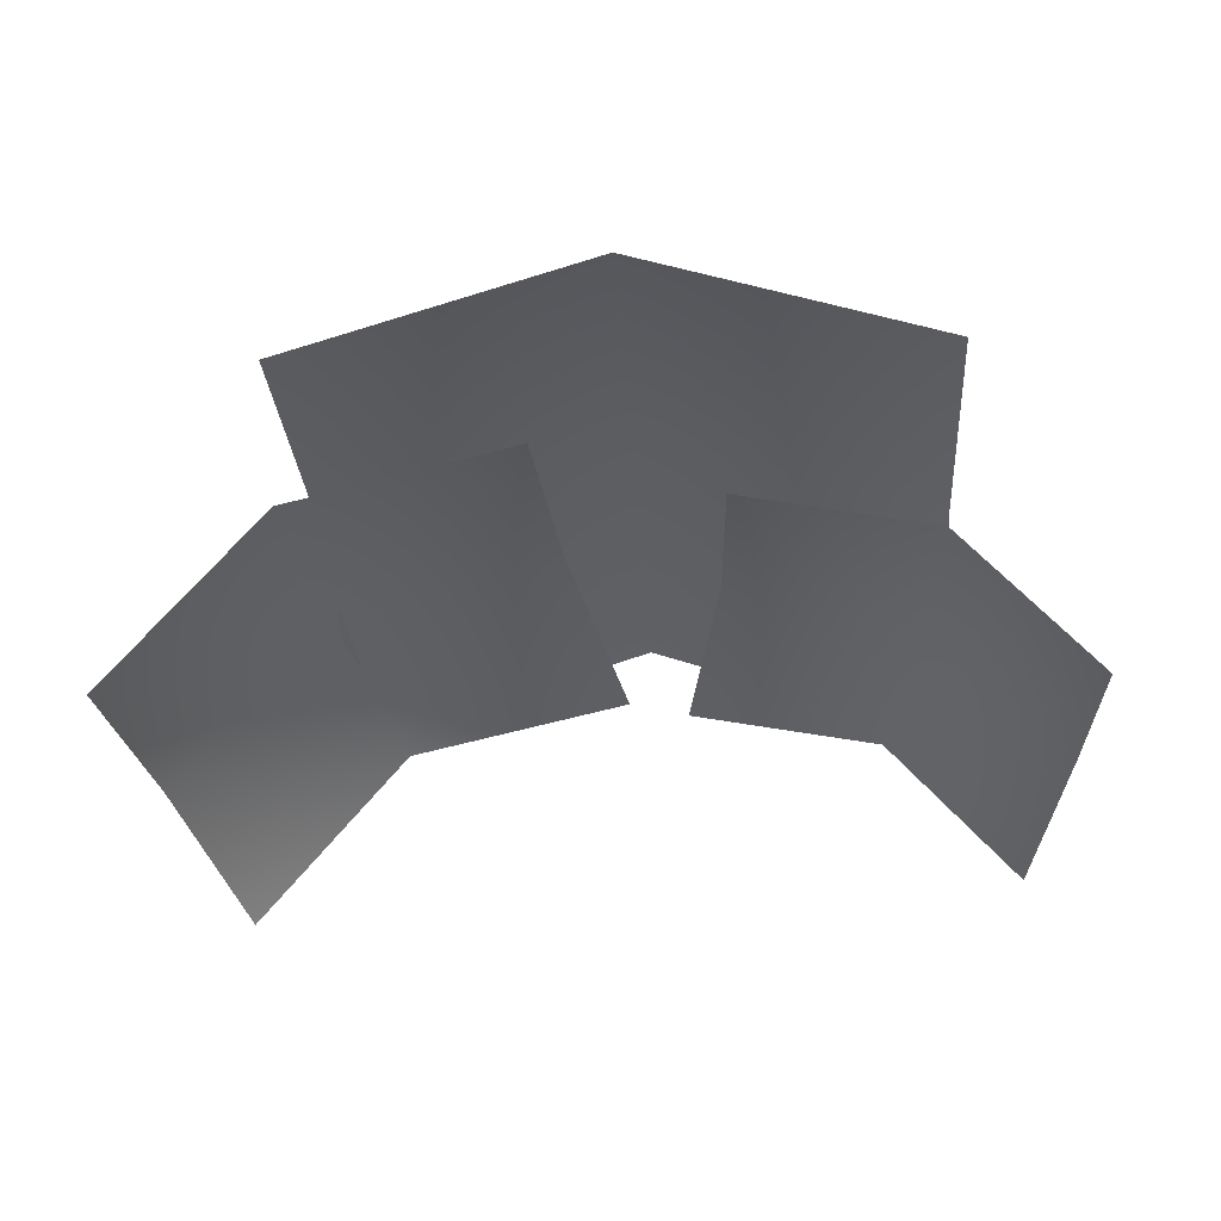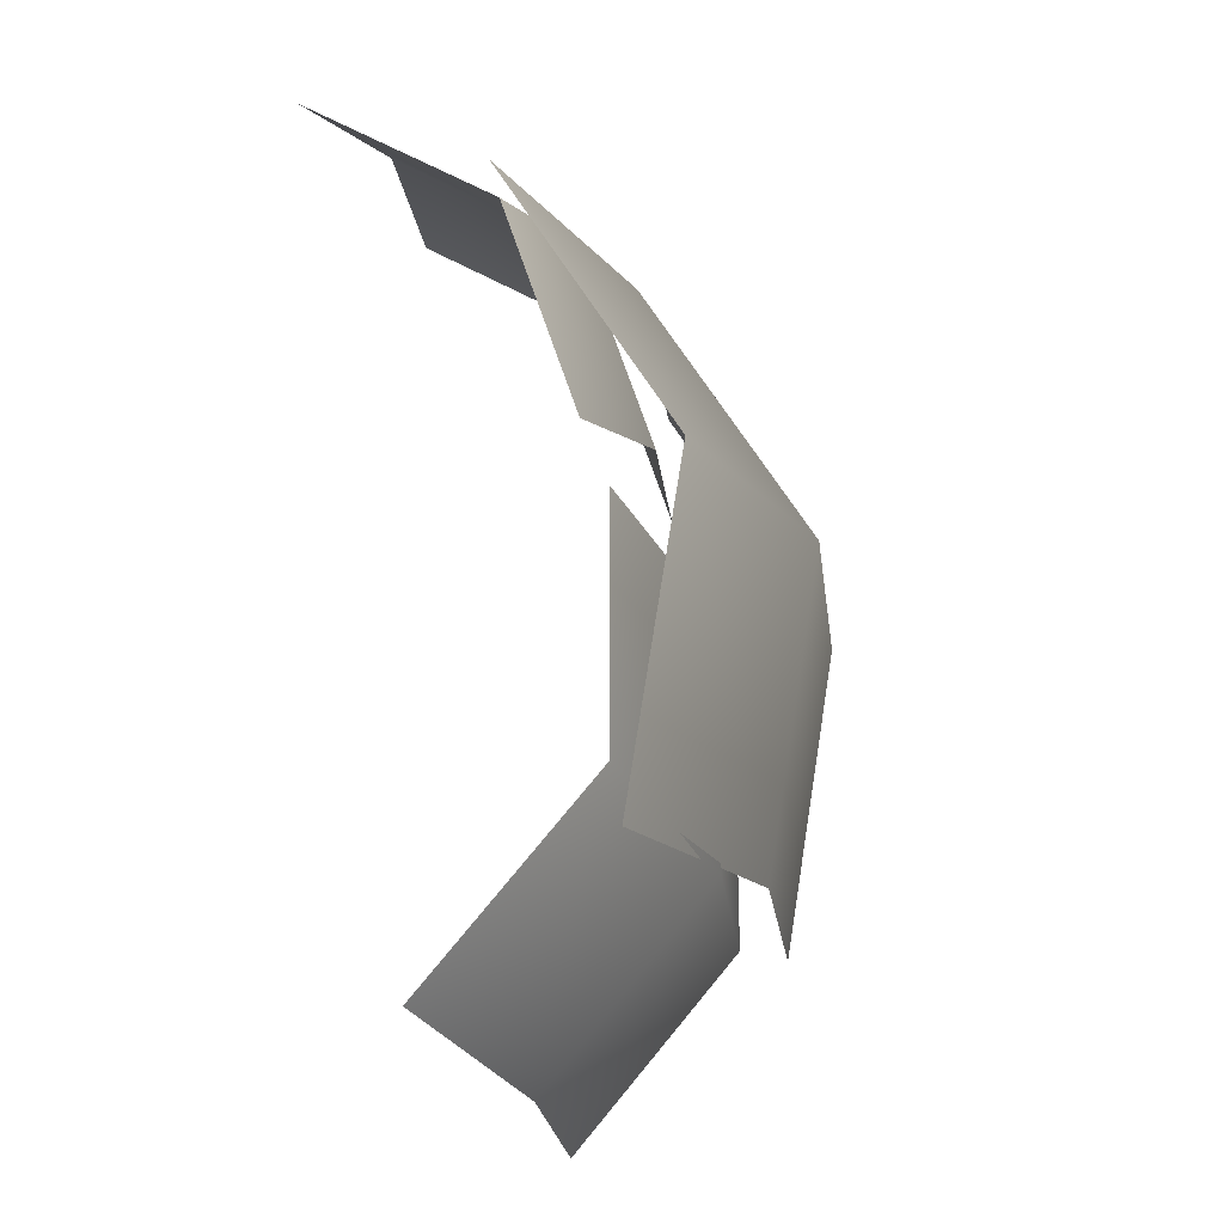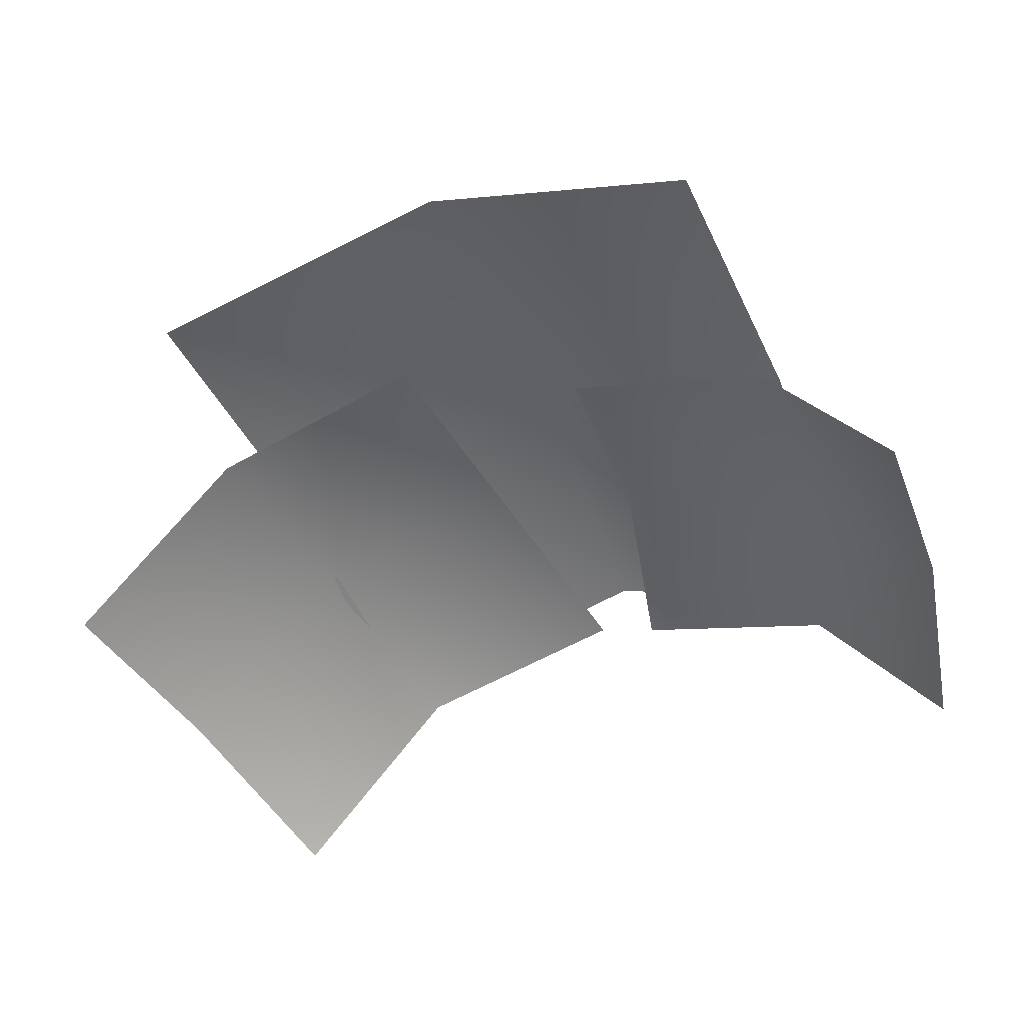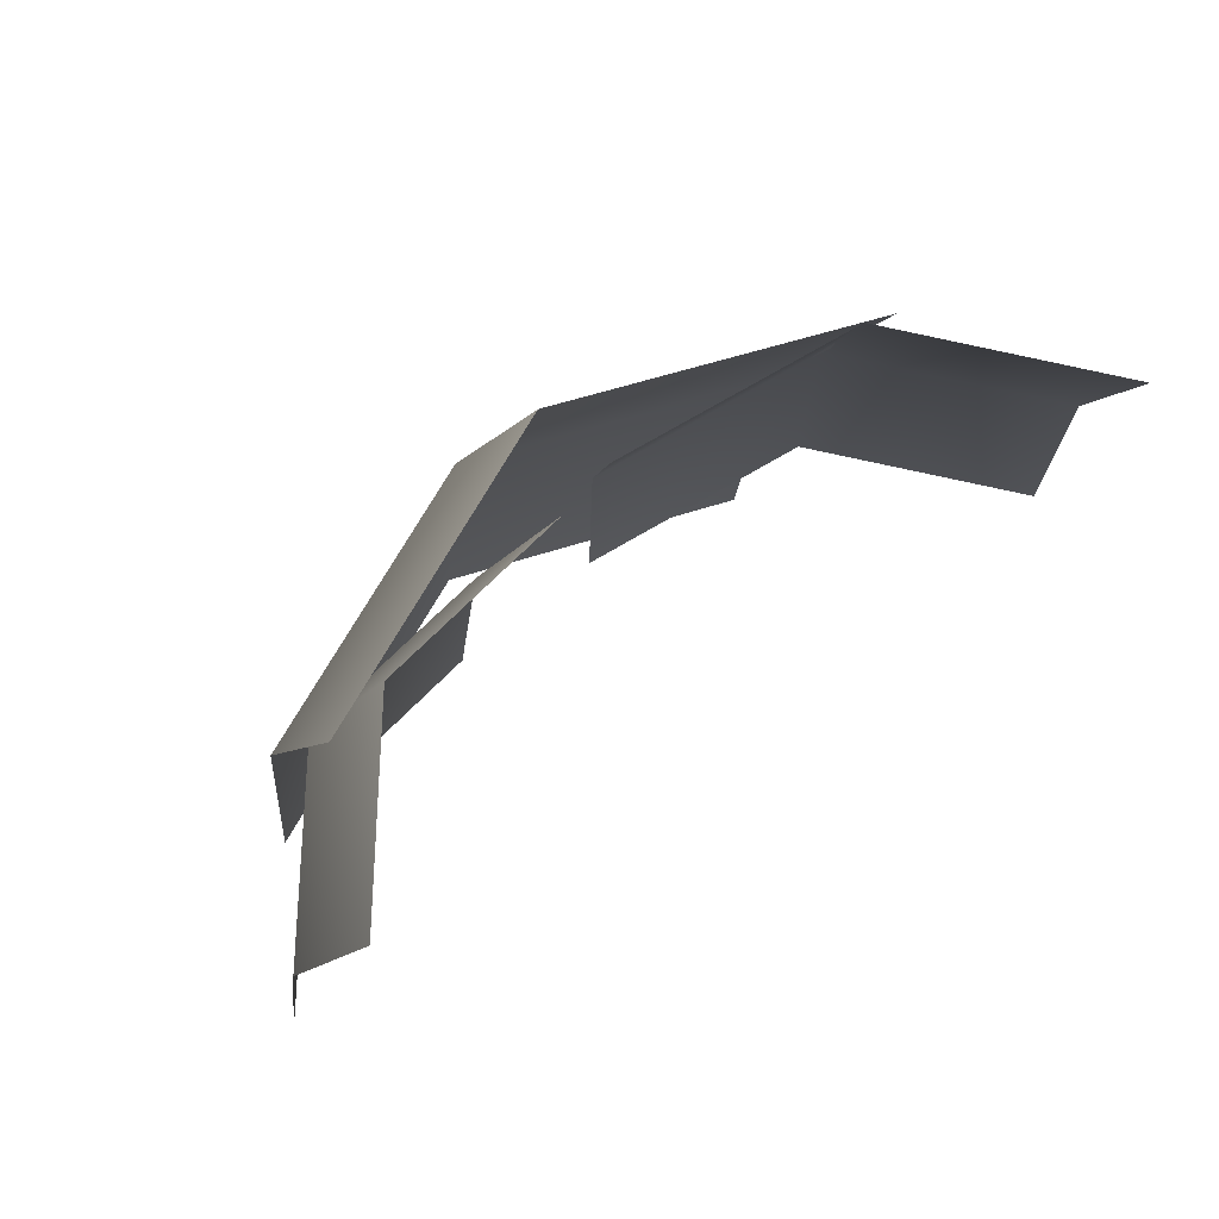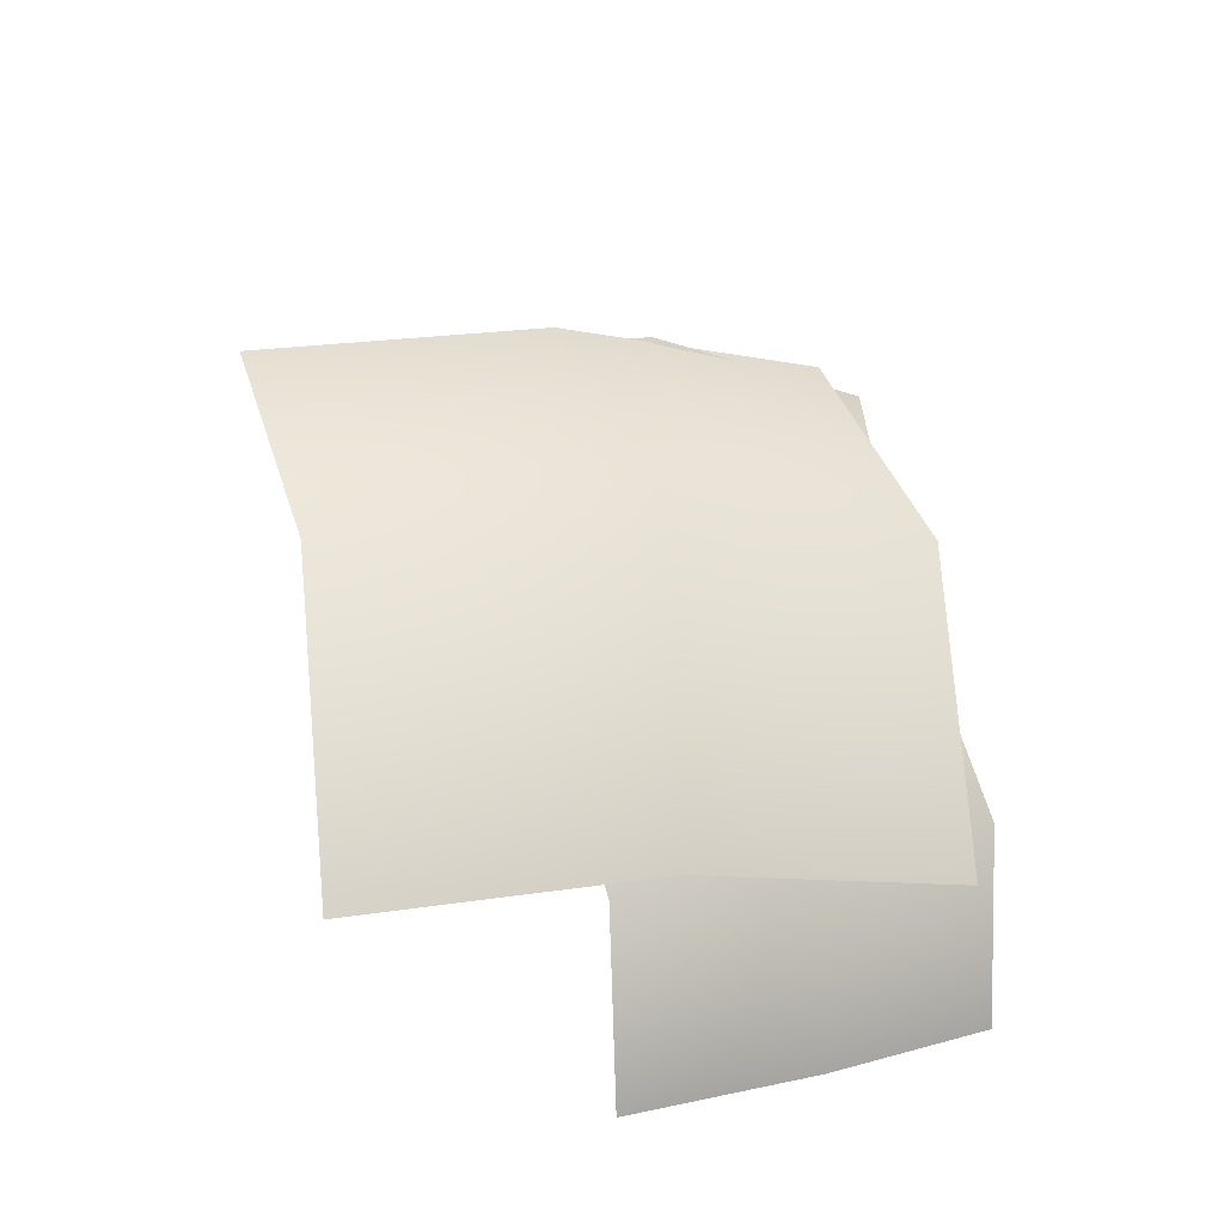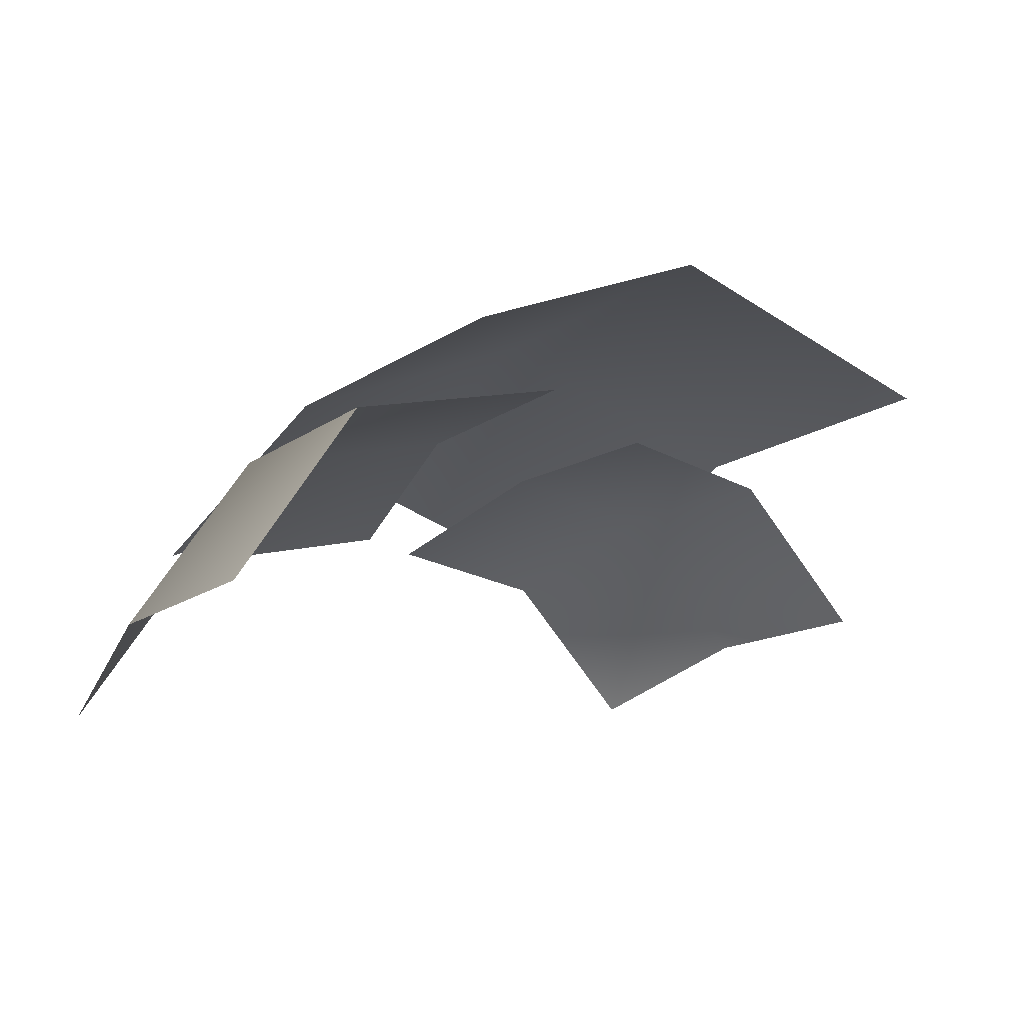
<metadata>
{"format":"obj","ext":"obj","renderer":"f3d","projection":"perspective","resolution":1024,"background":"white","views":[{"elev":-20.3,"azim":4.1,"up":"+Z"},{"elev":68.7,"azim":-100.8,"up":"+Y"},{"elev":-34.1,"azim":23.6,"up":"+Z"},{"elev":64.6,"azim":139.7,"up":"+Y"},{"elev":57.8,"azim":78.8,"up":"+Z"},{"elev":-8.5,"azim":-38.8,"up":"+Z"}]}
</metadata>
<code>
g default
v 0.7844 -3.325 0.1381
v 2.512 -3.151 -0.1196
v 2.415 -1.501 -0.2982
v 0.6877 -1.675 -0.04045
v 3.671 -3.325 -1.426
v 3.574 -1.675 -1.604
v 2.073 0 -0.9282
v 0.3463 -0.174 -0.6705
v 3.233 -0.174 -2.234
v -4.037 -3.896 -1.6
v -2.741 -3.692 -0.01659
v -2.62 -1.758 -0.2211
v -3.915 -1.962 -1.804
v -0.7314 -3.896 0.366
v -0.6098 -1.962 0.1615
v -2.19 0 -0.9426
v -3.486 -0.2038 -2.526
v -0.1807 -0.2038 -0.5601
v -2.563 -5.192 0.5051
v 0 -4.92 1.436
v 0 -2.343 1.119
v -2.563 -2.615 0.188
v 2.563 -5.192 0.5051
v 2.563 -2.615 0.188
v 0 0 0
v -2.563 -0.2717 -0.9309
v 2.563 -0.2717 -0.9309
g Vine02:polySurface342
f 1 2 3 4
f 2 5 6 3
f 4 3 7 8
f 3 6 9 7
f 10 11 12 13
f 11 14 15 12
f 13 12 16 17
f 12 15 18 16
f 19 20 21 22
f 20 23 24 21
f 22 21 25 26
f 21 24 27 25

</code>
